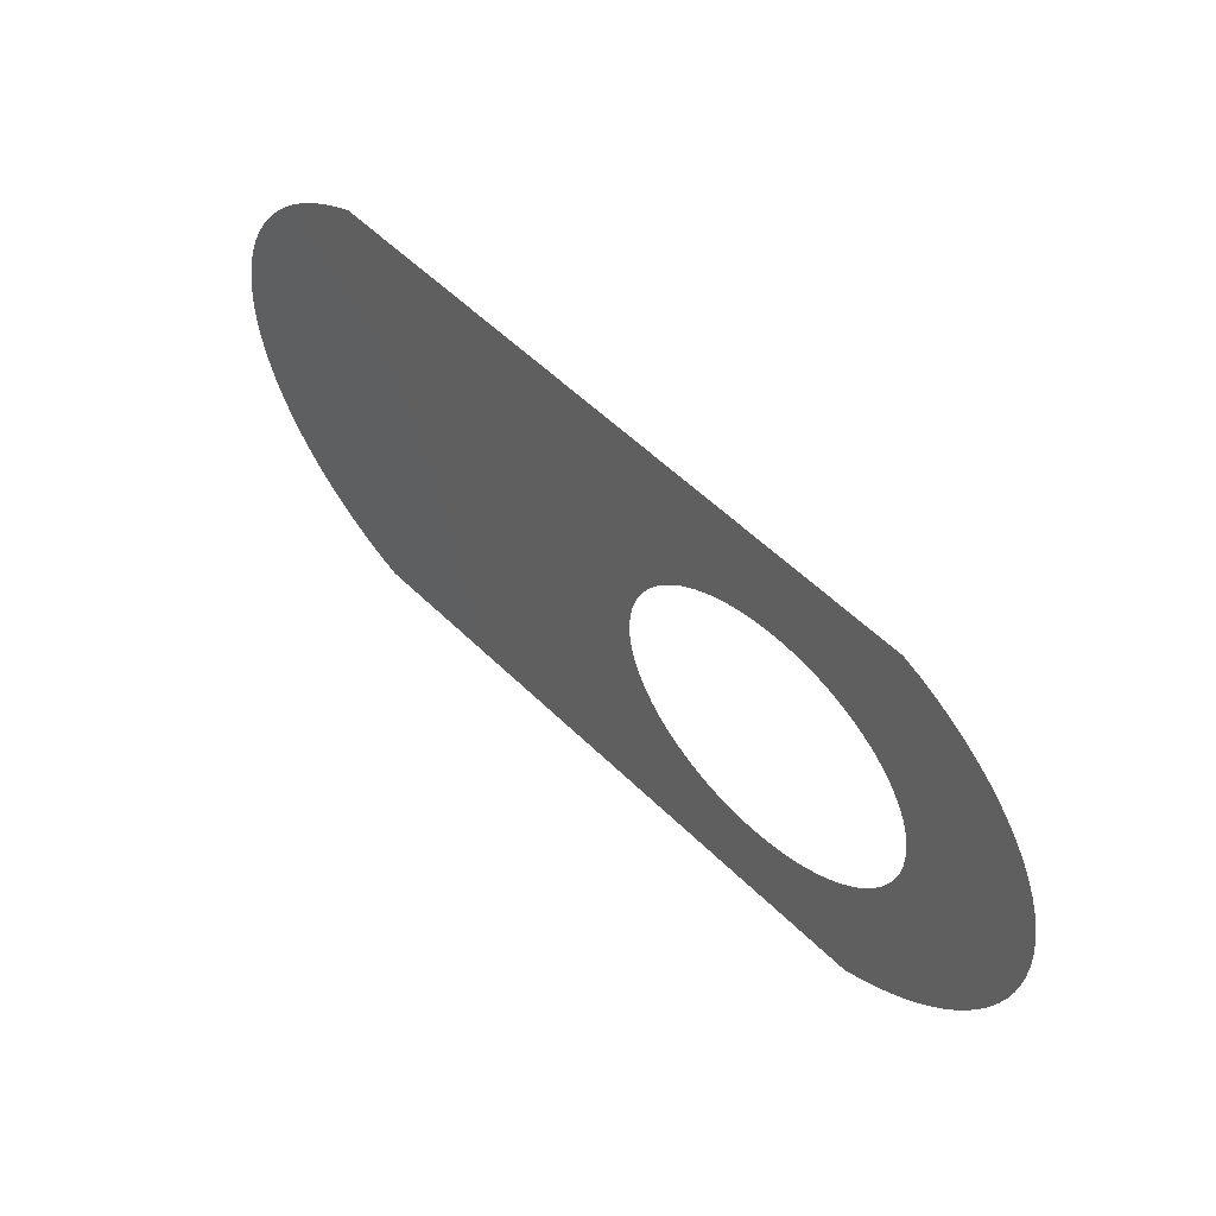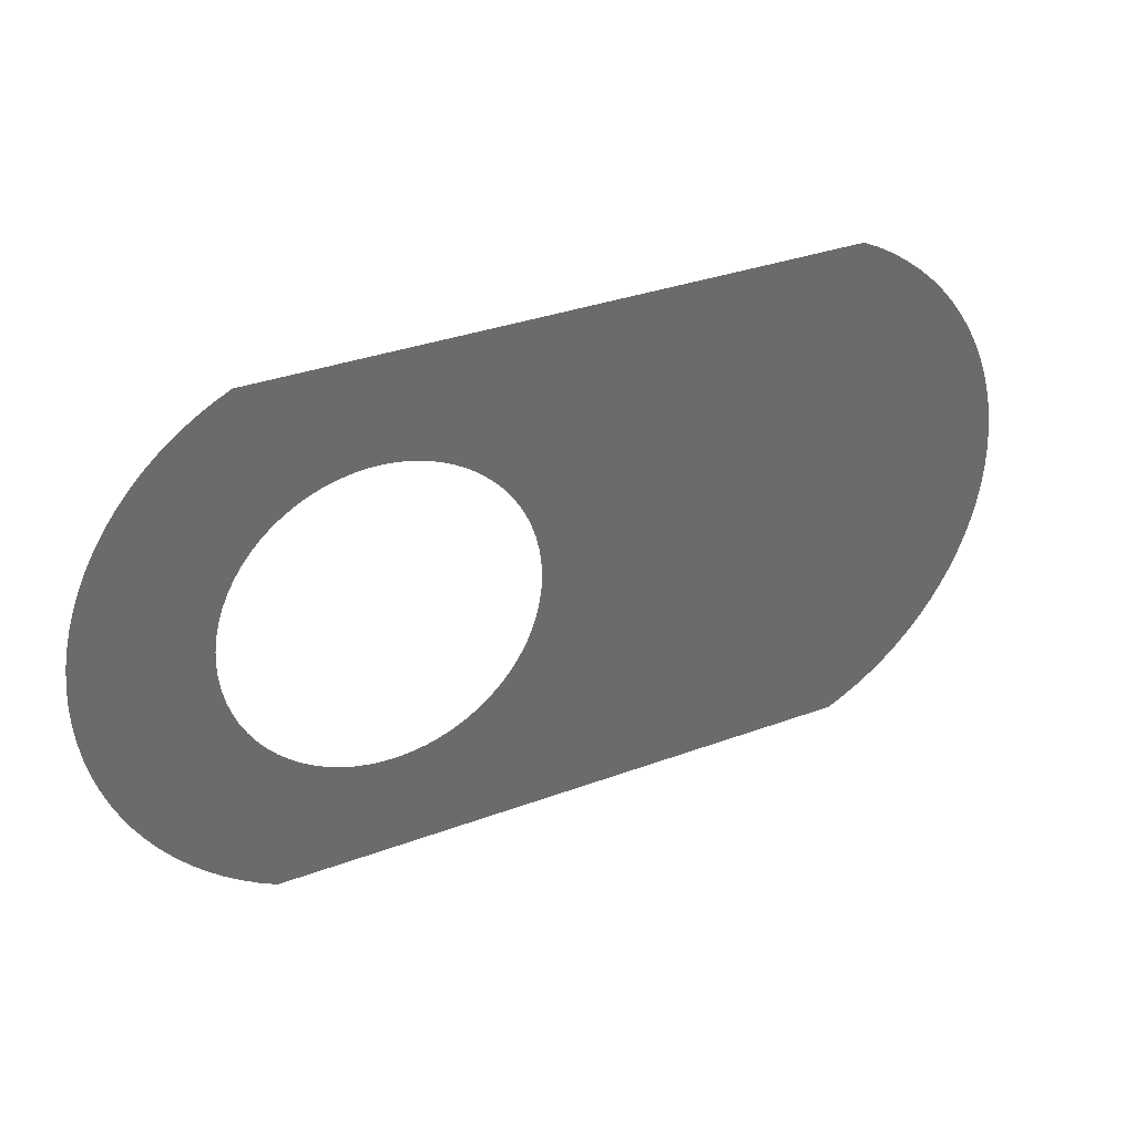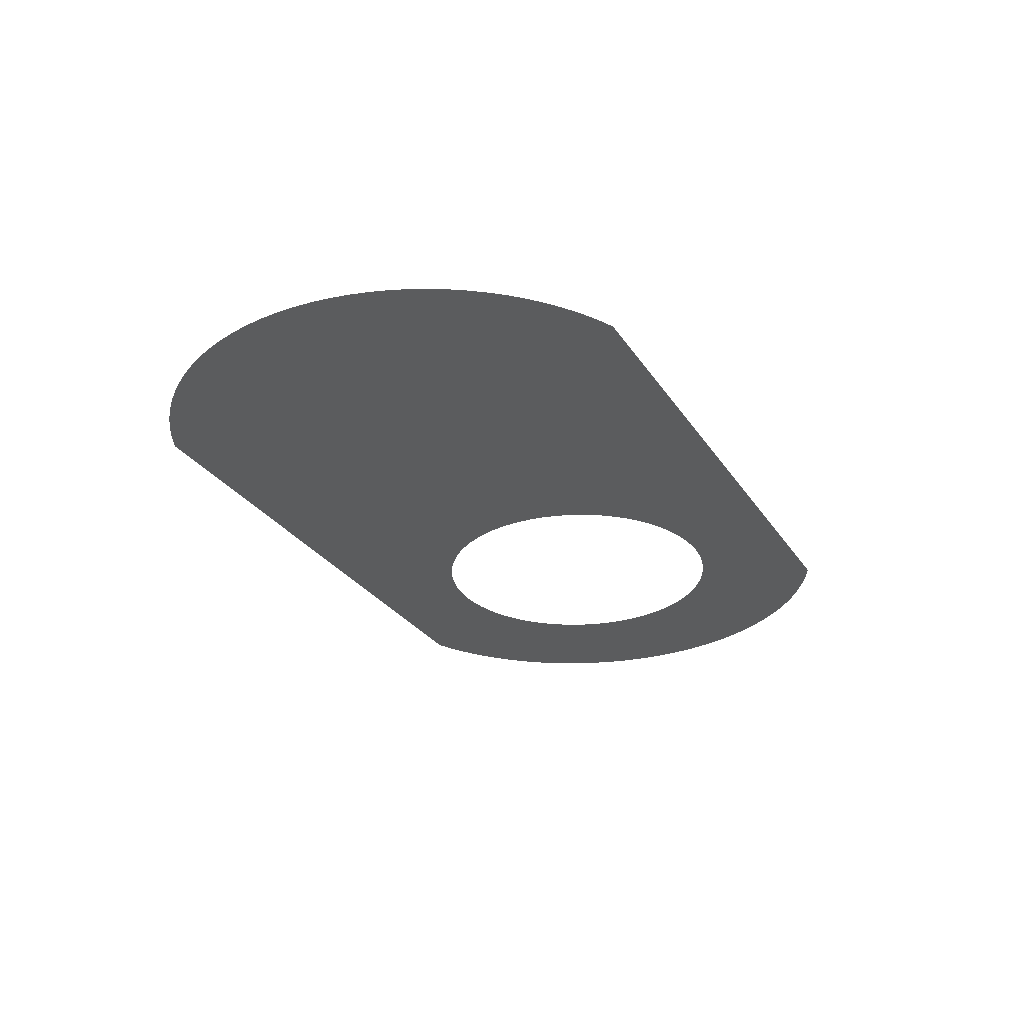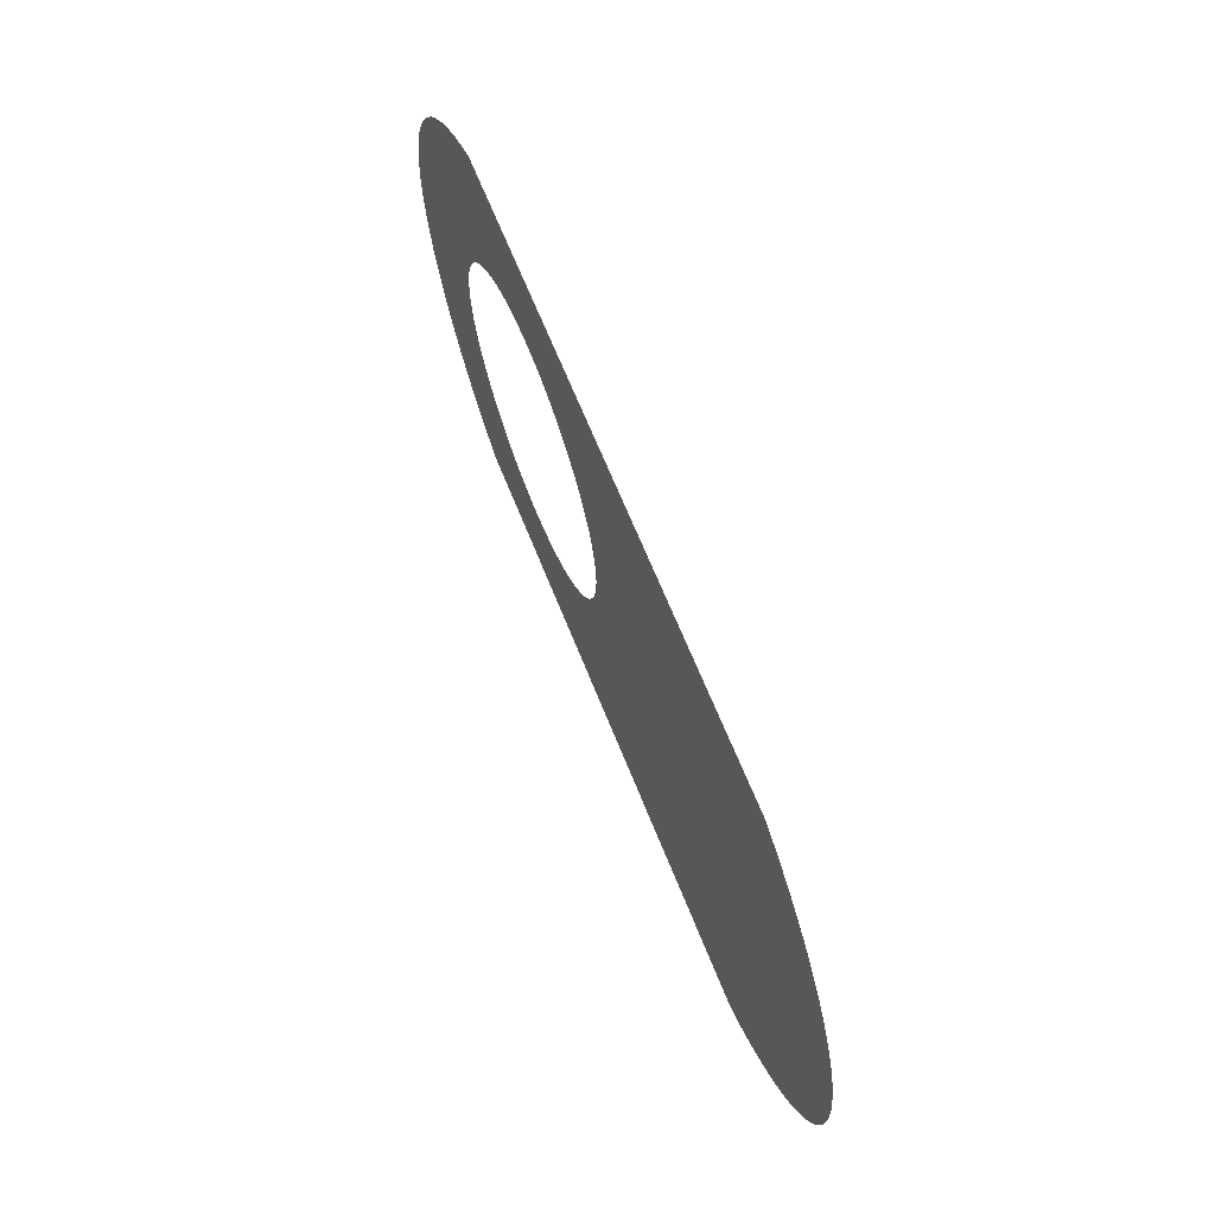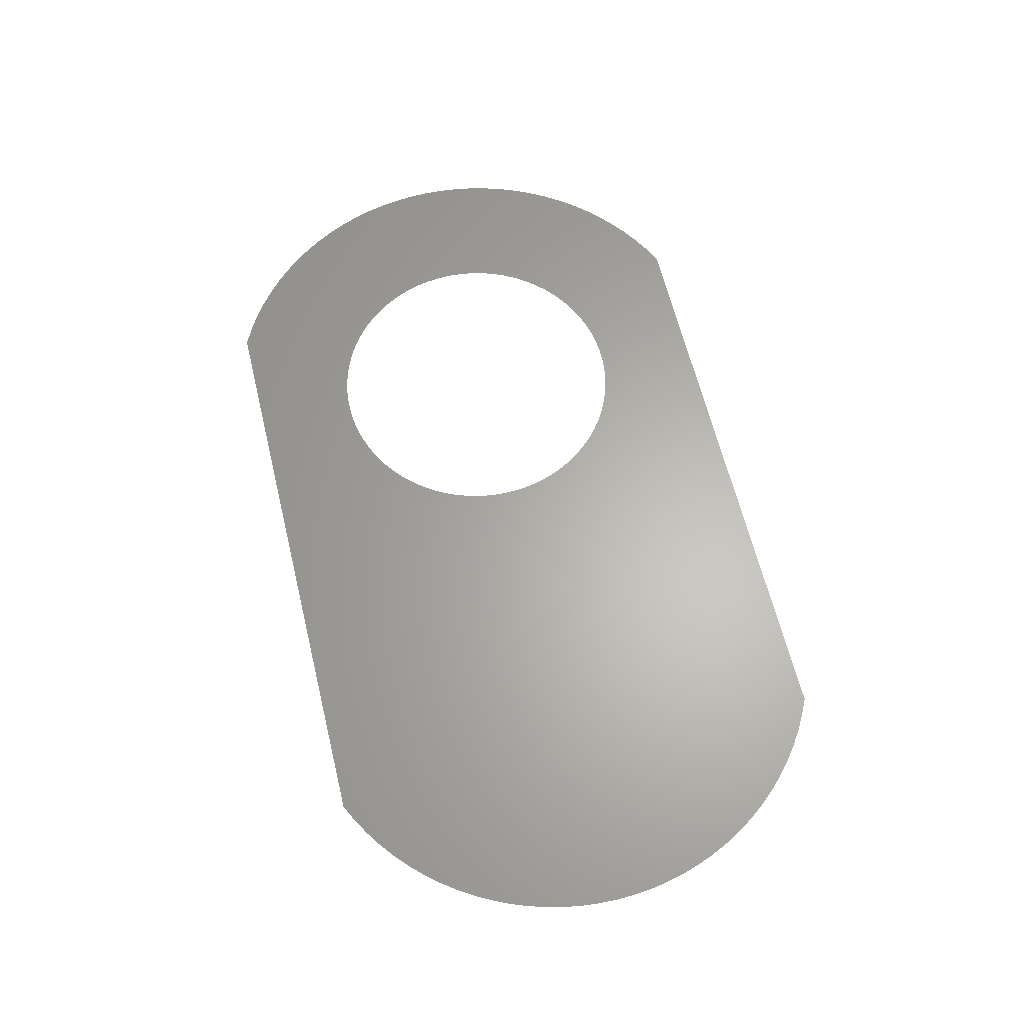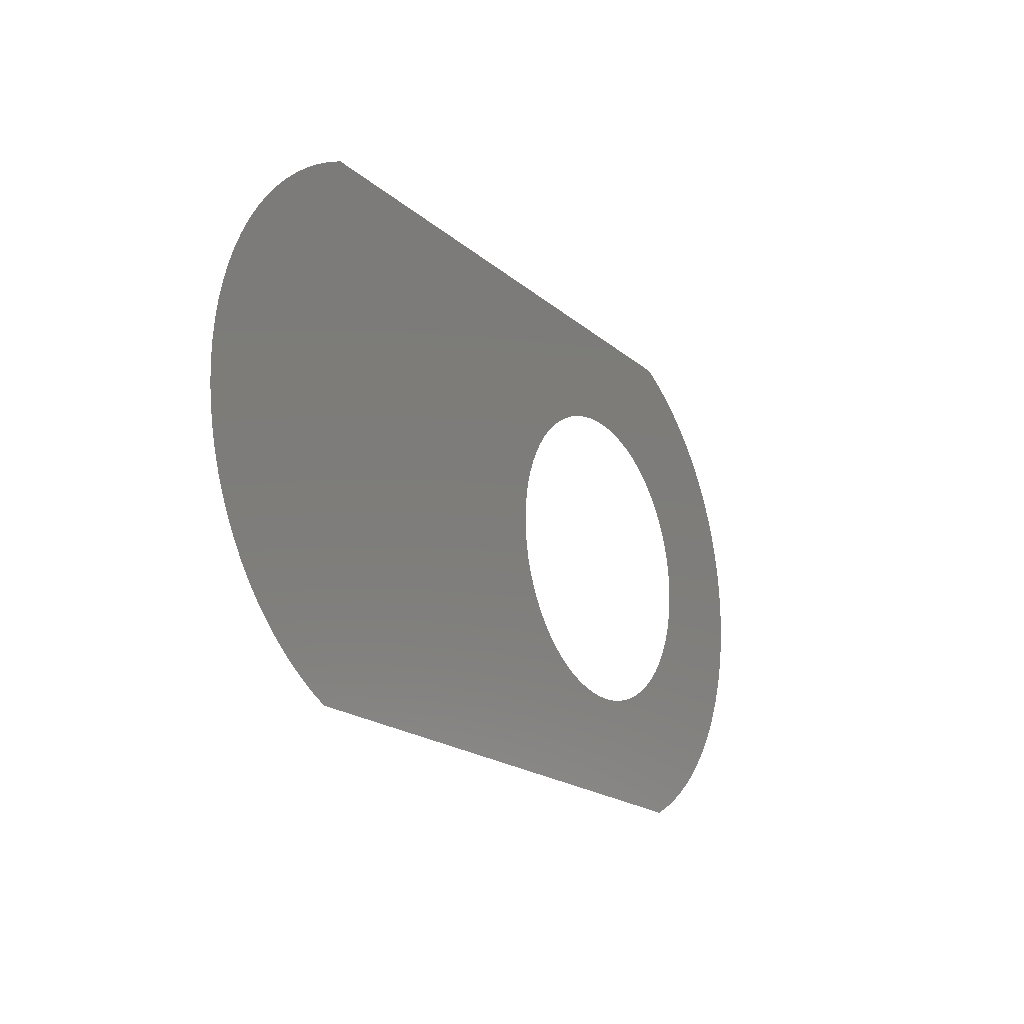
<metadata>
{"format":"stl","ext":"stl","renderer":"f3d","projection":"perspective","resolution":1024,"background":"white","views":[{"elev":56.3,"azim":45.5,"up":"+Y"},{"elev":33.0,"azim":152.8,"up":"+Y"},{"elev":-27.9,"azim":-63.5,"up":"+Z"},{"elev":65.9,"azim":-111.7,"up":"+Y"},{"elev":63.6,"azim":-103.7,"up":"+Z"},{"elev":-18.6,"azim":-57.8,"up":"+Y"}]}
</metadata>
<code>
# stl→obj: 140 verts, 140 faces
v -3.587 185.7 -227.7
v -3.291 186 -227.7
v -14.75 190.5 -227.7
v -2.969 186.3 -227.7
v -3.853 185.4 -227.7
v -2.624 186.5 -227.7
v -4.088 185 -227.7
v -2.257 186.8 -227.7
v -4.291 184.6 -227.7
v -1.872 186.9 -227.7
v -4.459 184.2 -227.7
v -1.472 187.1 -227.7
v -4.591 183.8 -227.7
v -4.686 183.4 -227.7
v -4.743 183 -227.7
v -15.27 190.2 -227.7
v -15.78 189.9 -227.7
v -16.26 189.6 -227.7
v -16.73 189.3 -227.7
v -17.16 188.9 -227.7
v -17.57 188.4 -227.7
v -17.95 188 -227.7
v -18.3 187.5 -227.7
v -18.61 187 -227.7
v -18.9 186.5 -227.7
v -4.763 182.6 -227.7
v -19.15 186 -227.7
v -19.36 185.4 -227.7
v -19.53 184.9 -227.7
v -19.67 184.3 -227.7
v -19.77 183.7 -227.7
v -19.82 183.1 -227.7
v -19.84 182.6 -227.7
v -19.82 182 -227.7
v -19.77 181.4 -227.7
v -19.67 180.8 -227.7
v -19.53 180.2 -227.7
v -19.36 179.7 -227.7
v -19.15 179.1 -227.7
v -18.9 178.6 -227.7
v -4.743 182.1 -227.7
v -18.61 178.1 -227.7
v -18.3 177.6 -227.7
v -17.95 177.1 -227.7
v -17.57 176.7 -227.7
v -17.16 176.3 -227.7
v -16.73 175.9 -227.7
v -16.26 175.5 -227.7
v -15.78 175.2 -227.7
v -15.27 174.9 -227.7
v -14.75 174.6 -227.7
v 3.637 190.5 -227.7
v -1.06 187.2 -227.7
v -0.6393 187.3 -227.7
v -0.2137 187.3 -227.7
v 0.2137 187.3 -227.7
v 0.6393 187.3 -227.7
v -4.686 181.7 -227.7
v 1.06 187.2 -227.7
v -4.591 181.3 -227.7
v 1.472 187.1 -227.7
v -4.459 180.9 -227.7
v 1.872 186.9 -227.7
v -4.291 180.5 -227.7
v 2.257 186.8 -227.7
v 4.667 189.9 -227.7
v 4.162 190.2 -227.7
v -4.088 180.1 -227.7
v 2.624 186.5 -227.7
v 5.152 189.6 -227.7
v -3.853 179.8 -227.7
v 2.969 186.3 -227.7
v 5.613 189.3 -227.7
v -3.587 179.4 -227.7
v 3.291 186 -227.7
v 6.049 188.9 -227.7
v -3.291 179.1 -227.7
v 6.457 188.4 -227.7
v 3.587 185.7 -227.7
v -2.969 178.8 -227.7
v -2.624 178.6 -227.7
v 6.837 188 -227.7
v 3.853 185.4 -227.7
v -2.257 178.4 -227.7
v 7.186 187.5 -227.7
v 4.088 185 -227.7
v -1.872 178.2 -227.7
v 7.502 187 -227.7
v -1.472 178 -227.7
v 7.785 186.5 -227.7
v 4.291 184.6 -227.7
v 8.033 186 -227.7
v 4.459 184.2 -227.7
v 8.244 185.4 -227.7
v 4.591 183.8 -227.7
v 8.418 184.9 -227.7
v 8.555 184.3 -227.7
v 4.686 183.4 -227.7
v 8.653 183.7 -227.7
v 4.743 183 -227.7
v 8.712 183.1 -227.7
v 4.763 182.6 -227.7
v 8.731 182.6 -227.7
v 8.712 182 -227.7
v 4.743 182.1 -227.7
v 8.653 181.4 -227.7
v 4.686 181.7 -227.7
v 8.555 180.8 -227.7
v 4.591 181.3 -227.7
v 8.418 180.2 -227.7
v 8.244 179.7 -227.7
v 4.459 180.9 -227.7
v 8.033 179.1 -227.7
v 4.291 180.5 -227.7
v 3.637 174.6 -227.7
v 2.257 178.4 -227.7
v 1.872 178.2 -227.7
v 1.472 178 -227.7
v 1.06 177.9 -227.7
v 0.6393 177.8 -227.7
v 0.2137 177.8 -227.7
v -0.2137 177.8 -227.7
v -0.6393 177.8 -227.7
v -1.06 177.9 -227.7
v 7.785 178.6 -227.7
v 4.088 180.1 -227.7
v 4.162 174.9 -227.7
v 7.502 178.1 -227.7
v 4.667 175.2 -227.7
v 2.624 178.6 -227.7
v 7.186 177.6 -227.7
v 3.853 179.8 -227.7
v 5.152 175.5 -227.7
v 2.969 178.8 -227.7
v 6.837 177.1 -227.7
v 3.587 179.4 -227.7
v 5.613 175.9 -227.7
v 3.291 179.1 -227.7
v 6.457 176.7 -227.7
v 6.049 176.3 -227.7
f 1 2 3
f 4 3 2
f 5 1 3
f 6 3 4
f 7 5 3
f 8 3 6
f 9 7 3
f 10 3 8
f 11 9 3
f 12 3 10
f 13 11 3
f 14 13 3
f 15 3 16
f 15 16 17
f 15 17 18
f 15 18 19
f 15 19 20
f 15 20 21
f 15 21 22
f 15 22 23
f 15 23 24
f 15 24 25
f 15 14 3
f 26 15 25
f 26 25 27
f 26 27 28
f 26 28 29
f 26 29 30
f 26 30 31
f 26 31 32
f 26 32 33
f 26 33 34
f 26 34 35
f 26 35 36
f 26 36 37
f 26 37 38
f 26 38 39
f 26 39 40
f 41 40 42
f 41 42 43
f 41 43 44
f 41 44 45
f 41 45 46
f 41 46 47
f 41 47 48
f 41 48 49
f 41 49 50
f 41 50 51
f 41 26 40
f 52 3 12
f 52 12 53
f 52 53 54
f 52 54 55
f 52 55 56
f 57 52 56
f 58 41 51
f 59 52 57
f 60 58 51
f 61 52 59
f 62 60 51
f 63 52 61
f 64 62 51
f 65 52 63
f 65 66 67
f 65 67 52
f 68 64 51
f 69 70 66
f 69 66 65
f 71 68 51
f 72 73 70
f 72 70 69
f 74 71 51
f 75 76 73
f 75 73 72
f 77 74 51
f 78 76 75
f 78 75 79
f 80 77 51
f 81 80 51
f 82 78 79
f 82 79 83
f 84 81 51
f 85 82 83
f 85 83 86
f 87 84 51
f 88 85 86
f 89 87 51
f 90 88 86
f 90 86 91
f 92 91 93
f 92 90 91
f 94 93 95
f 94 92 93
f 96 94 95
f 97 95 98
f 97 96 95
f 99 98 100
f 99 97 98
f 101 100 102
f 101 99 100
f 103 101 102
f 104 102 105
f 104 103 102
f 106 105 107
f 106 104 105
f 108 107 109
f 108 106 107
f 110 108 109
f 111 109 112
f 111 110 109
f 113 112 114
f 113 111 112
f 115 116 117
f 115 117 118
f 115 118 119
f 115 119 120
f 115 120 121
f 115 121 122
f 115 122 123
f 115 123 124
f 115 124 89
f 115 89 51
f 125 114 126
f 125 113 114
f 127 116 115
f 128 125 126
f 129 116 127
f 129 130 116
f 131 128 126
f 131 126 132
f 133 130 129
f 133 134 130
f 135 131 132
f 135 132 136
f 137 134 133
f 137 138 134
f 139 135 136
f 139 136 138
f 140 138 137
f 140 139 138

</code>
